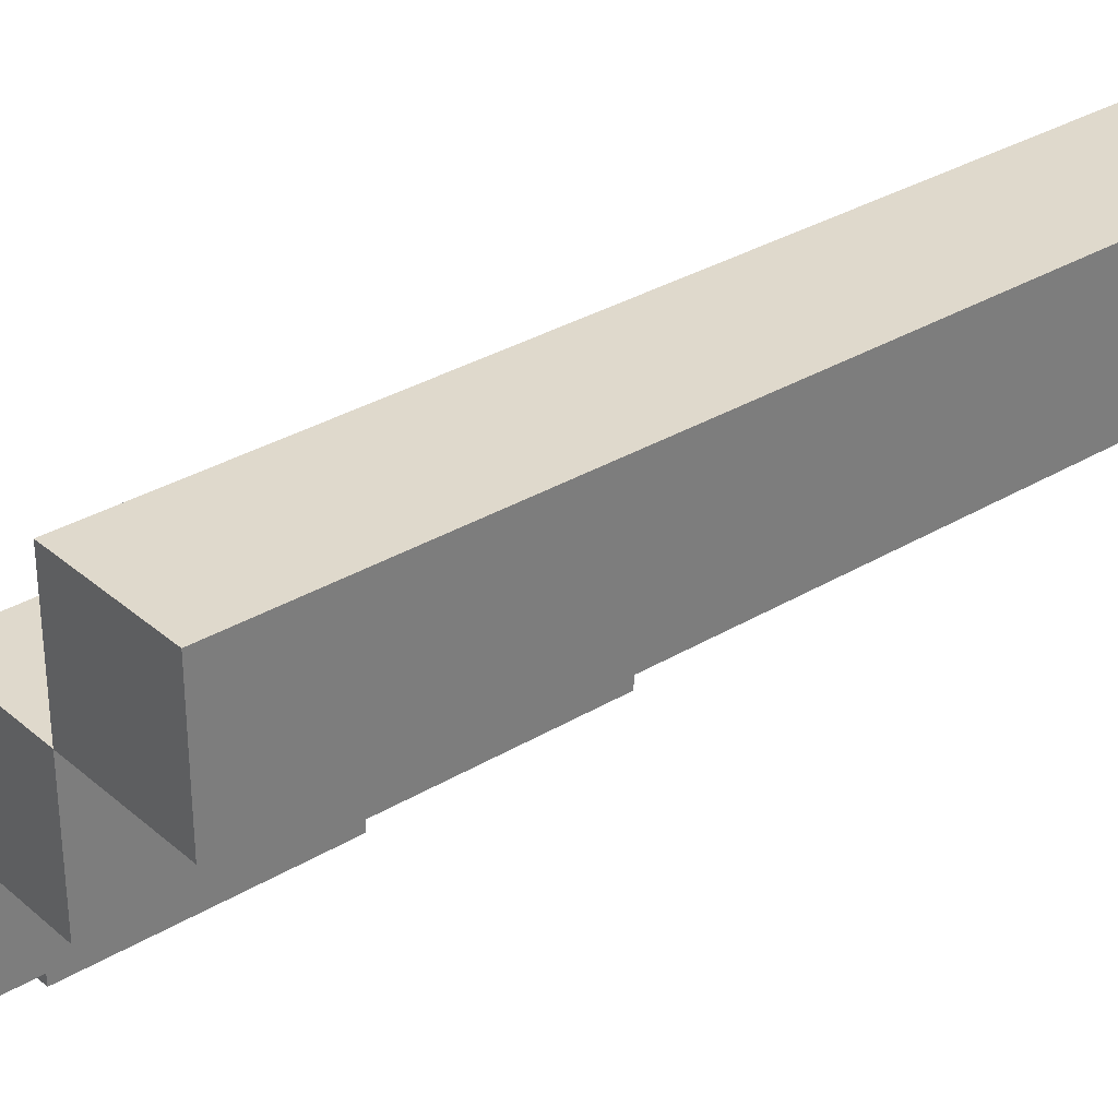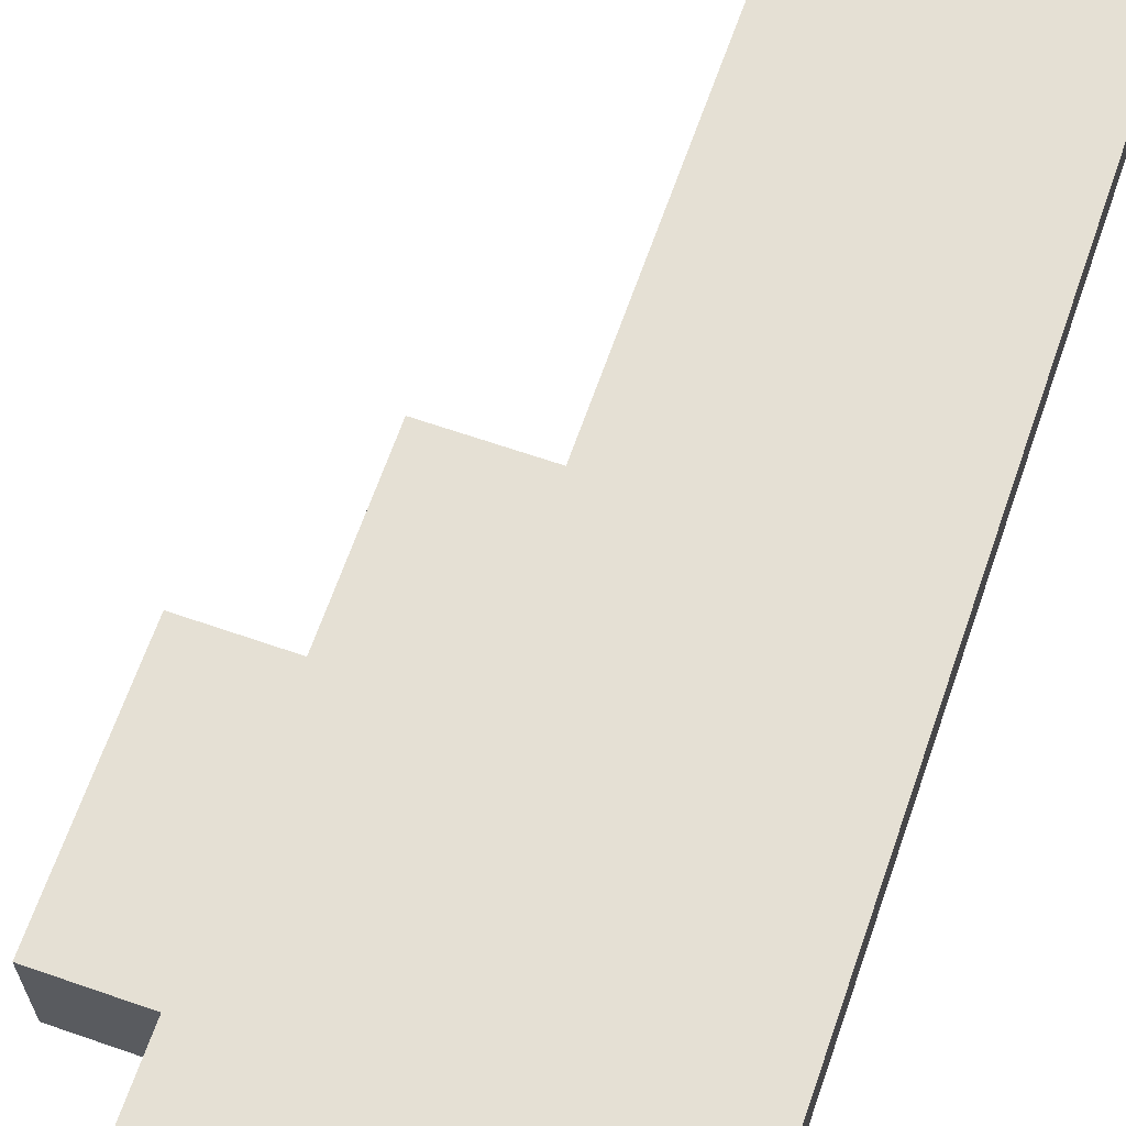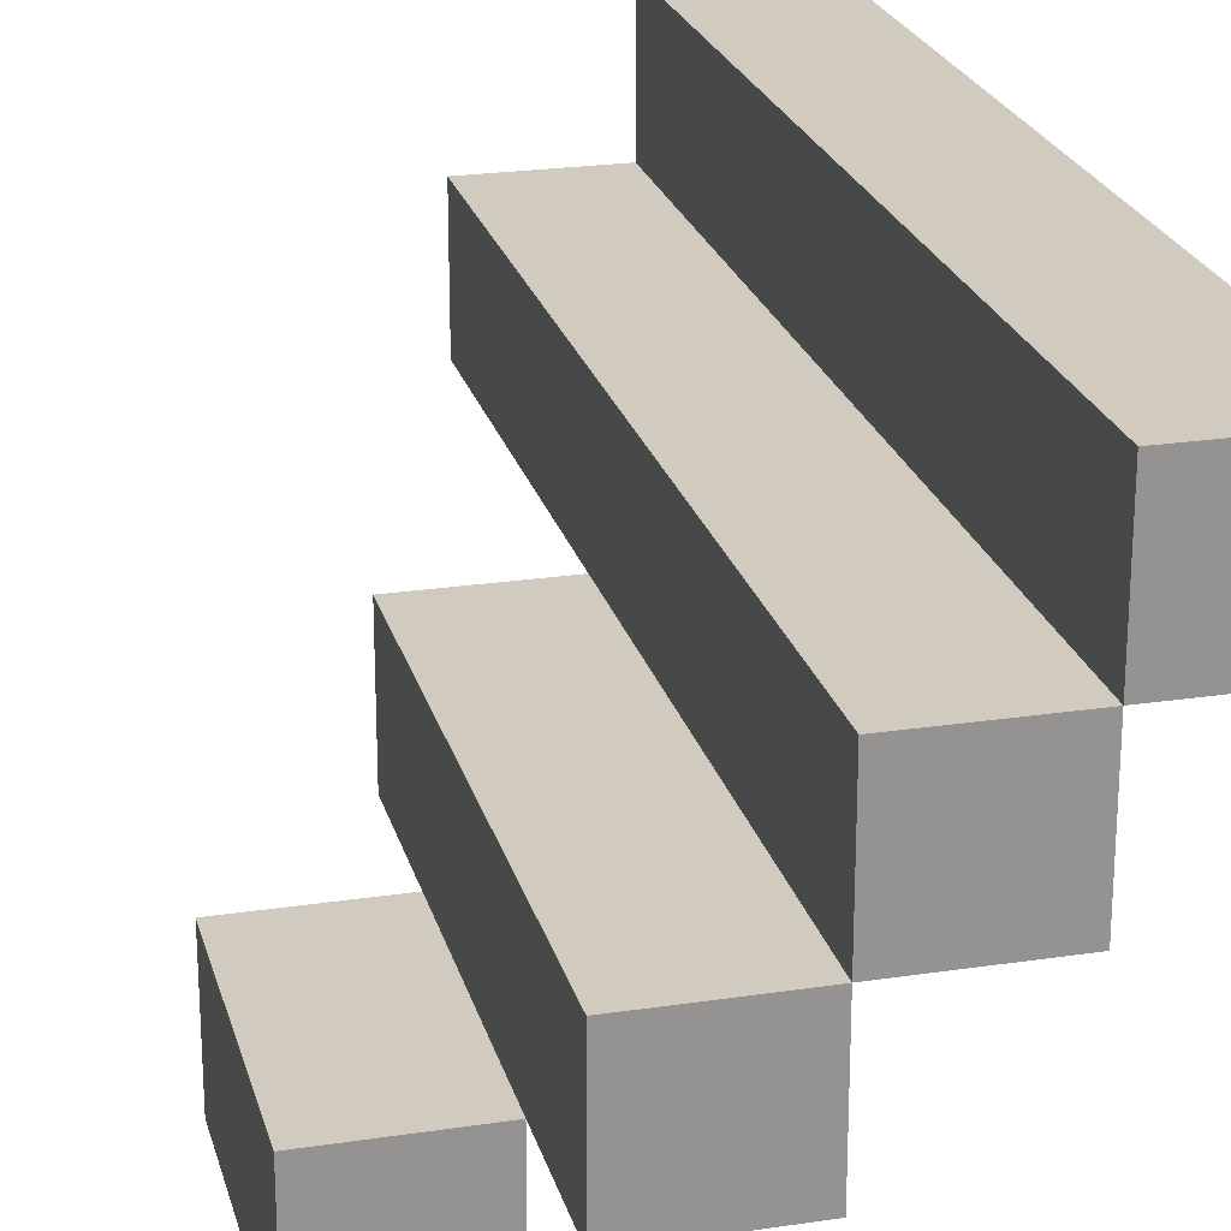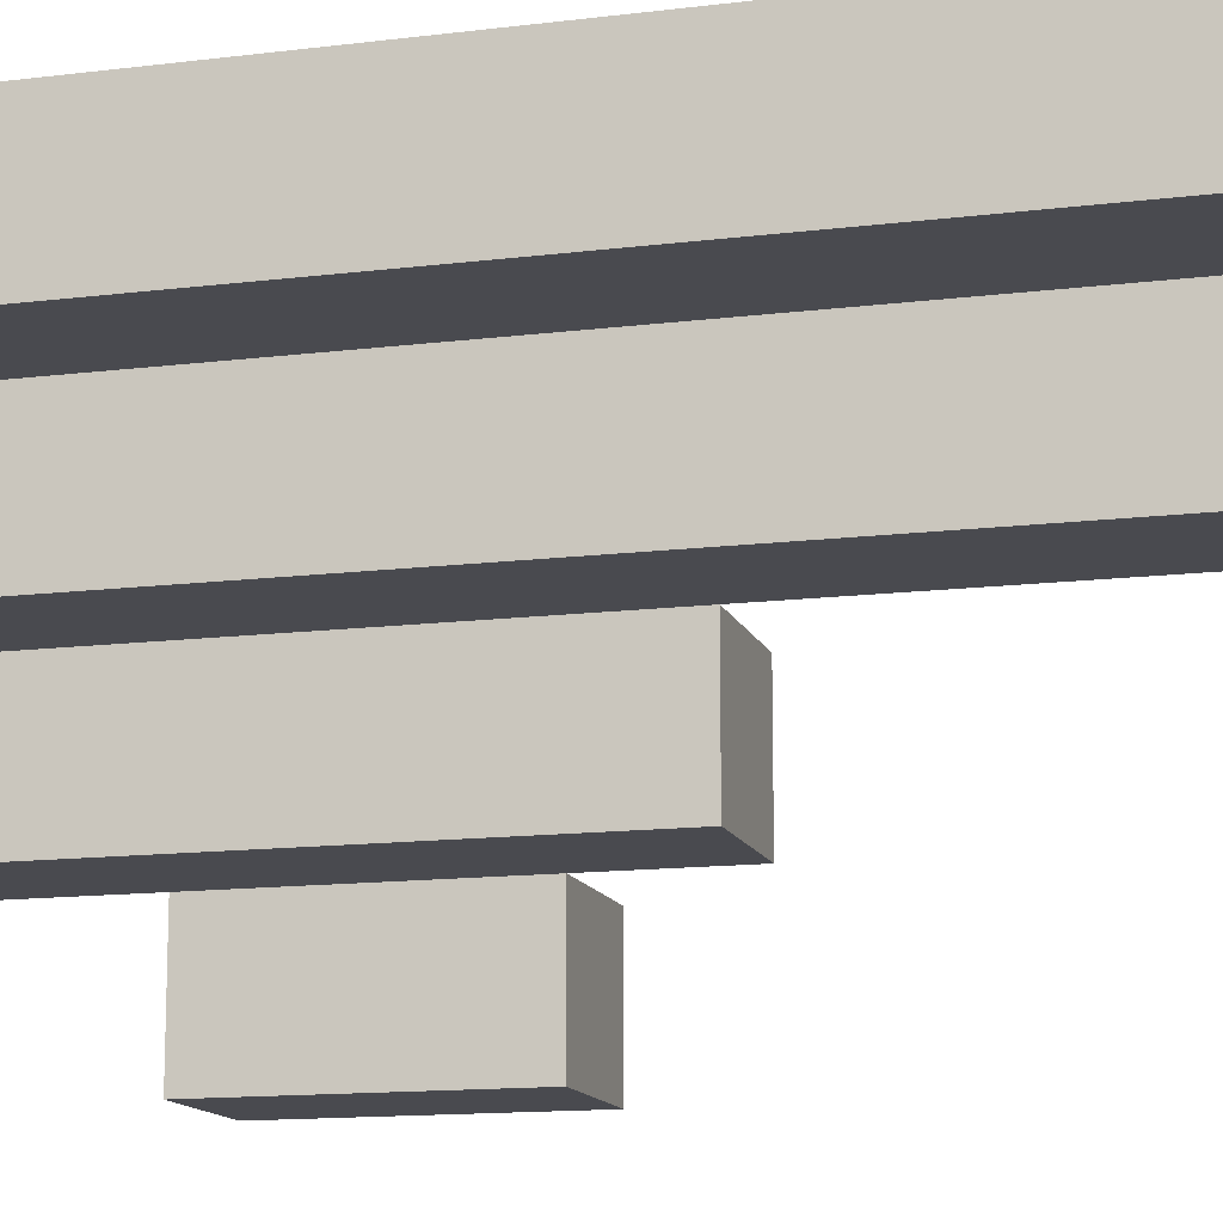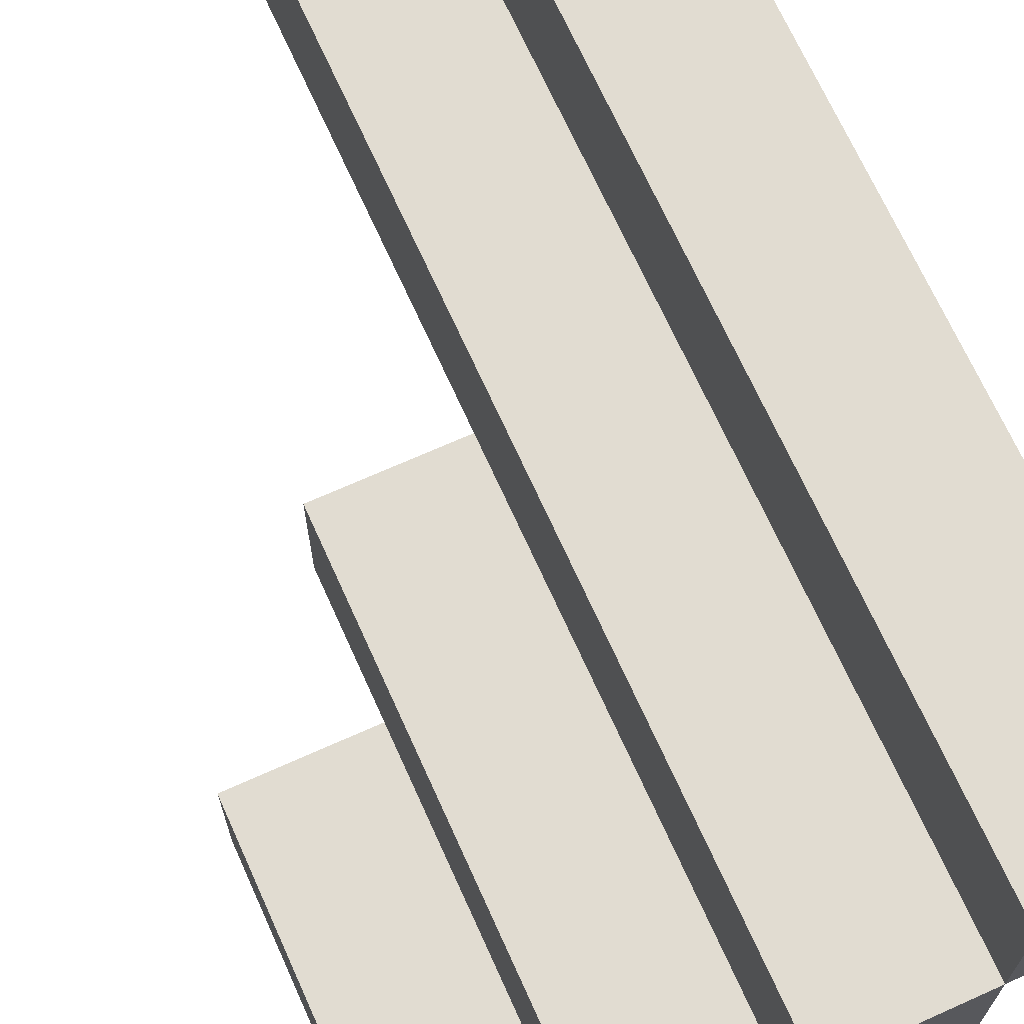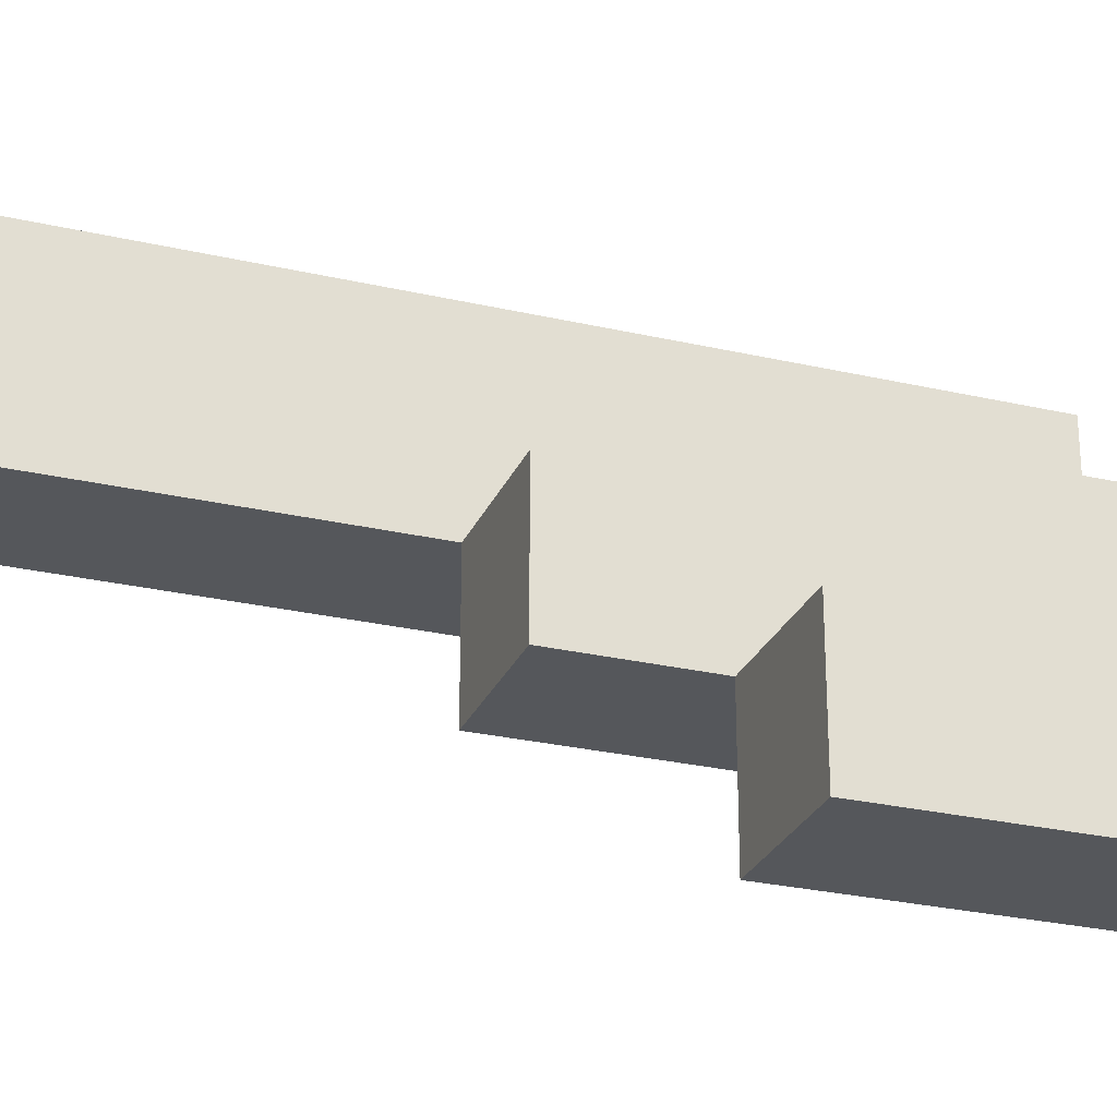
<metadata>
{"format":"obj","ext":"obj","renderer":"f3d","projection":"perspective","resolution":1024,"background":"white","views":[{"elev":32.3,"azim":50.0,"up":"+Y"},{"elev":65.7,"azim":19.2,"up":"+Y"},{"elev":23.3,"azim":-14.3,"up":"+Y"},{"elev":-13.5,"azim":105.7,"up":"+Y"},{"elev":69.2,"azim":-24.2,"up":"+Y"},{"elev":-27.0,"azim":-109.8,"up":"+Y"}]}
</metadata>
<code>
o
v -0.4 2.8 -0.3
v -0.4 2.8 -0.4
v -0.4 2.8 -0.5
v -0.4 2.9 -0.3
v -0.4 2.9 -0.4
v -0.4 2.9 -0.5
v -0.3 2.9 -0.2
v -0.3 2.9 -0.3
v -0.3 2.9 -0.4
v -0.3 2.9 -0.5
v -0.3 2.9 -0.6
v -0.3 3 -0.2
v -0.3 3 -0.3
v -0.3 3 -0.4
v -0.3 3 -0.5
v -0.3 3 -0.6
v -0.2 3 -0.2
v -0.2 3 -0.3
v -0.2 3 -0.4
v -0.2 3 -0.5
v -0.2 3 -0.6
v -0.2 3 -0.7
v -0.2 3 -0.8
v -0.2 3 -0.9
v -0.2 3.1 -0.2
v -0.2 3.1 -0.3
v -0.2 3.1 -0.4
v -0.2 3.1 -0.5
v -0.2 3.1 -0.6
v -0.2 3.1 -0.7
v -0.2 3.1 -0.8
v -0.2 3.1 -0.9
v -0.1 3.1 -0.2
v -0.1 3.1 -0.3
v -0.1 3.1 -0.4
v -0.1 3.1 -0.5
v -0.1 3.1 -0.6
v -0.1 3.1 -0.7
v -0.1 3.1 -0.8
v -0.1 3.1 -0.9
v -0.1 3.2 -0.2
v -0.1 3.2 -0.3
v -0.1 3.2 -0.4
v -0.1 3.2 -0.5
v -0.1 3.2 -0.6
v -0.1 3.2 -0.7
v -0.1 3.2 -0.8
v -0.1 3.2 -0.9
v -0.3 2.8 -0.3
v -0.3 2.8 -0.4
v -0.3 2.8 -0.5
v -0.3 2.9 -0.3
v -0.3 2.9 -0.4
v -0.3 2.9 -0.5
v -0.2 2.9 -0.2
v -0.2 2.9 -0.3
v -0.2 2.9 -0.4
v -0.2 2.9 -0.5
v -0.2 2.9 -0.6
v -0.2 3 -0.2
v -0.2 3 -0.3
v -0.2 3 -0.4
v -0.2 3 -0.5
v -0.2 3 -0.6
v -0.1 3 -0.2
v -0.1 3 -0.3
v -0.1 3 -0.4
v -0.1 3 -0.5
v -0.1 3 -0.6
v -0.1 3 -0.7
v -0.1 3 -0.8
v -0.1 3 -0.9
v -0.1 3.1 -0.2
v -0.1 3.1 -0.3
v -0.1 3.1 -0.4
v -0.1 3.1 -0.5
v -0.1 3.1 -0.6
v -0.1 3.1 -0.7
v -0.1 3.1 -0.8
v -0.1 3.1 -0.9
v 0 3.1 -0.2
v 0 3.1 -0.3
v 0 3.1 -0.4
v 0 3.1 -0.5
v 0 3.1 -0.6
v 0 3.1 -0.7
v 0 3.1 -0.8
v 0 3.1 -0.9
v 0 3.2 -0.2
v 0 3.2 -0.3
v 0 3.2 -0.4
v 0 3.2 -0.5
v 0 3.2 -0.6
v 0 3.2 -0.7
v 0 3.2 -0.8
v 0 3.2 -0.9
v -0.3 2.9 -0.2
v -0.3 3 -0.2
v -0.2 2.9 -0.2
v -0.2 3 -0.2
v -0.2 3.1 -0.2
v -0.1 3 -0.2
v -0.1 3.1 -0.2
v -0.1 3.2 -0.2
v 0 3.1 -0.2
v 0 3.2 -0.2
v -0.4 2.8 -0.3
v -0.4 2.9 -0.3
v -0.3 2.8 -0.3
v -0.3 2.9 -0.3
v -0.4 2.8 -0.5
v -0.4 2.9 -0.5
v -0.3 2.8 -0.5
v -0.3 2.9 -0.5
v -0.3 2.9 -0.6
v -0.3 3 -0.6
v -0.2 2.9 -0.6
v -0.2 3 -0.6
v -0.2 3 -0.9
v -0.2 3.1 -0.9
v -0.1 3 -0.9
v -0.1 3.1 -0.9
v -0.1 3.2 -0.9
v 0 3.1 -0.9
v 0 3.2 -0.9
v -0.4 2.8 -0.3
v -0.3 2.8 -0.3
v -0.4 2.8 -0.4
v -0.3 2.8 -0.4
v -0.4 2.8 -0.5
v -0.3 2.8 -0.5
v -0.3 2.9 -0.2
v -0.2 2.9 -0.2
v -0.3 2.9 -0.3
v -0.2 2.9 -0.3
v -0.3 2.9 -0.4
v -0.2 2.9 -0.4
v -0.3 2.9 -0.5
v -0.2 2.9 -0.5
v -0.3 2.9 -0.6
v -0.2 2.9 -0.6
v -0.2 3 -0.2
v -0.1 3 -0.2
v -0.2 3 -0.3
v -0.1 3 -0.3
v -0.2 3 -0.4
v -0.1 3 -0.4
v -0.2 3 -0.5
v -0.1 3 -0.5
v -0.2 3 -0.6
v -0.1 3 -0.6
v -0.2 3 -0.7
v -0.1 3 -0.7
v -0.2 3 -0.8
v -0.1 3 -0.8
v -0.2 3 -0.9
v -0.1 3 -0.9
v -0.1 3.1 -0.2
v 0 3.1 -0.2
v -0.1 3.1 -0.3
v 0 3.1 -0.3
v -0.1 3.1 -0.4
v 0 3.1 -0.4
v -0.1 3.1 -0.5
v 0 3.1 -0.5
v -0.1 3.1 -0.6
v 0 3.1 -0.6
v -0.1 3.1 -0.7
v 0 3.1 -0.7
v -0.1 3.1 -0.8
v 0 3.1 -0.8
v -0.1 3.1 -0.9
v 0 3.1 -0.9
v -0.4 2.9 -0.3
v -0.3 2.9 -0.3
v -0.4 2.9 -0.4
v -0.3 2.9 -0.4
v -0.4 2.9 -0.5
v -0.3 2.9 -0.5
v -0.3 3 -0.2
v -0.2 3 -0.2
v -0.3 3 -0.3
v -0.2 3 -0.3
v -0.3 3 -0.4
v -0.2 3 -0.4
v -0.3 3 -0.5
v -0.2 3 -0.5
v -0.3 3 -0.6
v -0.2 3 -0.6
v -0.2 3.1 -0.2
v -0.1 3.1 -0.2
v -0.2 3.1 -0.3
v -0.1 3.1 -0.3
v -0.2 3.1 -0.4
v -0.1 3.1 -0.4
v -0.2 3.1 -0.5
v -0.1 3.1 -0.5
v -0.2 3.1 -0.6
v -0.1 3.1 -0.6
v -0.2 3.1 -0.7
v -0.1 3.1 -0.7
v -0.2 3.1 -0.8
v -0.1 3.1 -0.8
v -0.2 3.1 -0.9
v -0.1 3.1 -0.9
v -0.1 3.2 -0.2
v 0 3.2 -0.2
v -0.1 3.2 -0.3
v 0 3.2 -0.3
v -0.1 3.2 -0.4
v 0 3.2 -0.4
v -0.1 3.2 -0.5
v 0 3.2 -0.5
v -0.1 3.2 -0.6
v 0 3.2 -0.6
v -0.1 3.2 -0.7
v 0 3.2 -0.7
v -0.1 3.2 -0.8
v 0 3.2 -0.8
v -0.1 3.2 -0.9
v 0 3.2 -0.9
f 4 2 1
f 5 3 2
f 5 2 4
f 6 3 5
f 12 8 7
f 13 9 8
f 13 8 12
f 14 10 9
f 14 9 13
f 15 11 10
f 15 10 14
f 16 11 15
f 25 18 17
f 26 19 18
f 26 18 25
f 27 20 19
f 27 19 26
f 28 21 20
f 28 20 27
f 29 22 21
f 29 21 28
f 30 23 22
f 30 22 29
f 31 24 23
f 31 23 30
f 32 24 31
f 41 34 33
f 42 35 34
f 42 34 41
f 43 36 35
f 43 35 42
f 44 37 36
f 44 36 43
f 45 38 37
f 45 37 44
f 46 39 38
f 46 38 45
f 47 40 39
f 47 39 46
f 48 40 47
f 49 50 52
f 50 51 53
f 52 50 53
f 53 51 54
f 55 56 60
f 56 57 61
f 60 56 61
f 57 58 62
f 61 57 62
f 58 59 63
f 62 58 63
f 63 59 64
f 65 66 73
f 66 67 74
f 73 66 74
f 67 68 75
f 74 67 75
f 68 69 76
f 75 68 76
f 69 70 77
f 76 69 77
f 70 71 78
f 77 70 78
f 71 72 79
f 78 71 79
f 79 72 80
f 81 82 89
f 82 83 90
f 89 82 90
f 83 84 91
f 90 83 91
f 84 85 92
f 91 84 92
f 85 86 93
f 92 85 93
f 86 87 94
f 93 86 94
f 87 88 95
f 94 87 95
f 95 88 96
f 99 98 97
f 100 98 99
f 102 101 100
f 103 101 102
f 105 104 103
f 106 104 105
f 109 108 107
f 110 108 109
f 111 112 113
f 113 112 114
f 115 116 117
f 117 116 118
f 119 120 121
f 121 120 122
f 122 123 124
f 124 123 125
f 128 127 126
f 129 127 128
f 130 129 128
f 131 129 130
f 134 133 132
f 135 133 134
f 136 135 134
f 137 135 136
f 138 137 136
f 139 137 138
f 140 139 138
f 141 139 140
f 144 143 142
f 145 143 144
f 146 145 144
f 147 145 146
f 148 147 146
f 149 147 148
f 150 149 148
f 151 149 150
f 152 151 150
f 153 151 152
f 154 153 152
f 155 153 154
f 156 155 154
f 157 155 156
f 160 159 158
f 161 159 160
f 162 161 160
f 163 161 162
f 164 163 162
f 165 163 164
f 166 165 164
f 167 165 166
f 168 167 166
f 169 167 168
f 170 169 168
f 171 169 170
f 172 171 170
f 173 171 172
f 174 175 176
f 176 175 177
f 176 177 178
f 178 177 179
f 180 181 182
f 182 181 183
f 182 183 184
f 184 183 185
f 184 185 186
f 186 185 187
f 186 187 188
f 188 187 189
f 190 191 192
f 192 191 193
f 192 193 194
f 194 193 195
f 194 195 196
f 196 195 197
f 196 197 198
f 198 197 199
f 198 199 200
f 200 199 201
f 200 201 202
f 202 201 203
f 202 203 204
f 204 203 205
f 206 207 208
f 208 207 209
f 208 209 210
f 210 209 211
f 210 211 212
f 212 211 213
f 212 213 214
f 214 213 215
f 214 215 216
f 216 215 217
f 216 217 218
f 218 217 219
f 218 219 220
f 220 219 221

</code>
